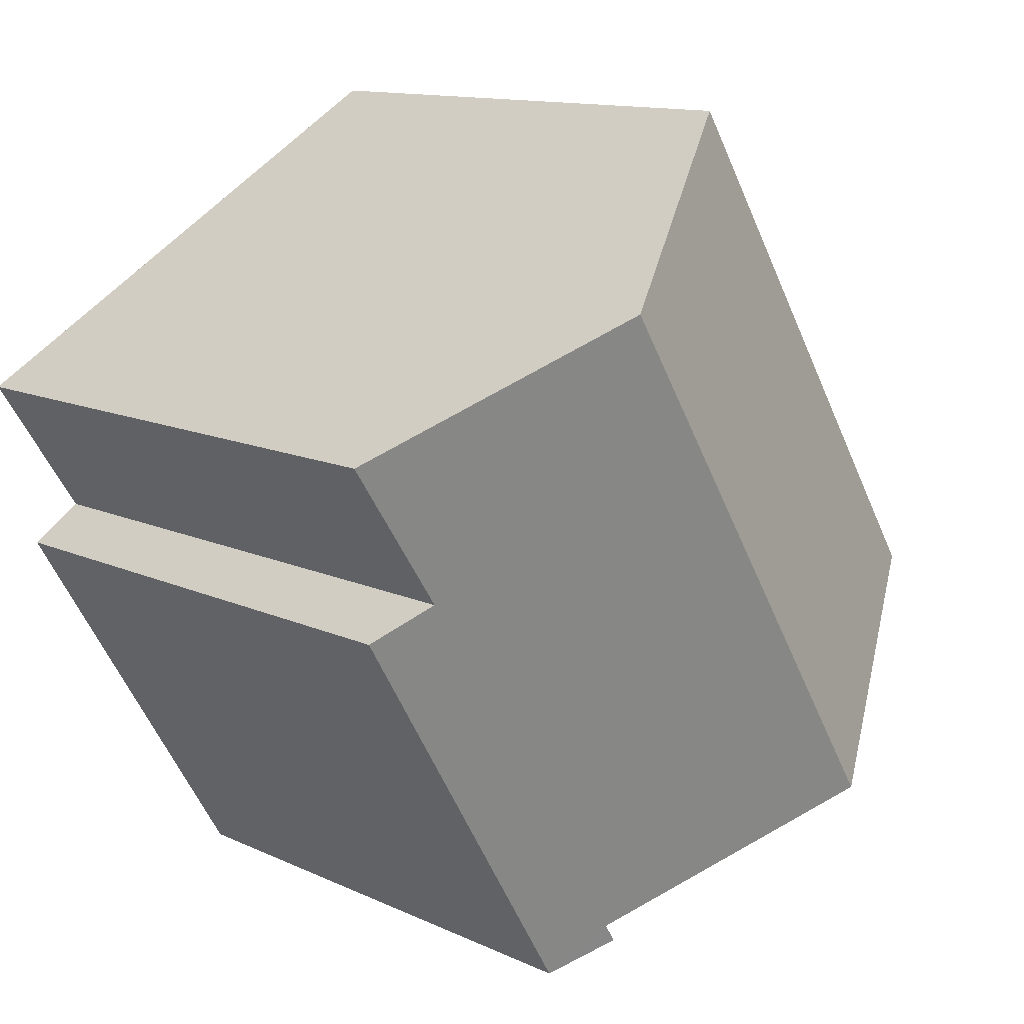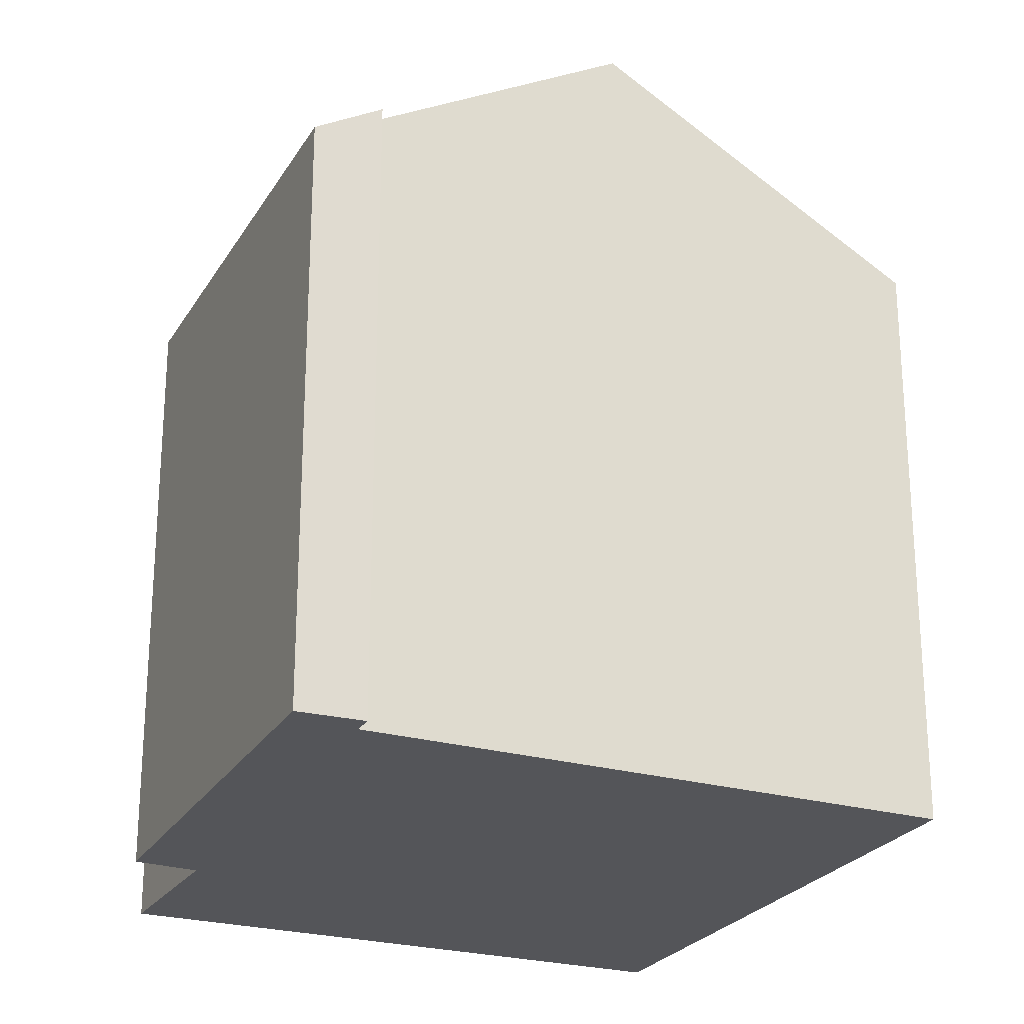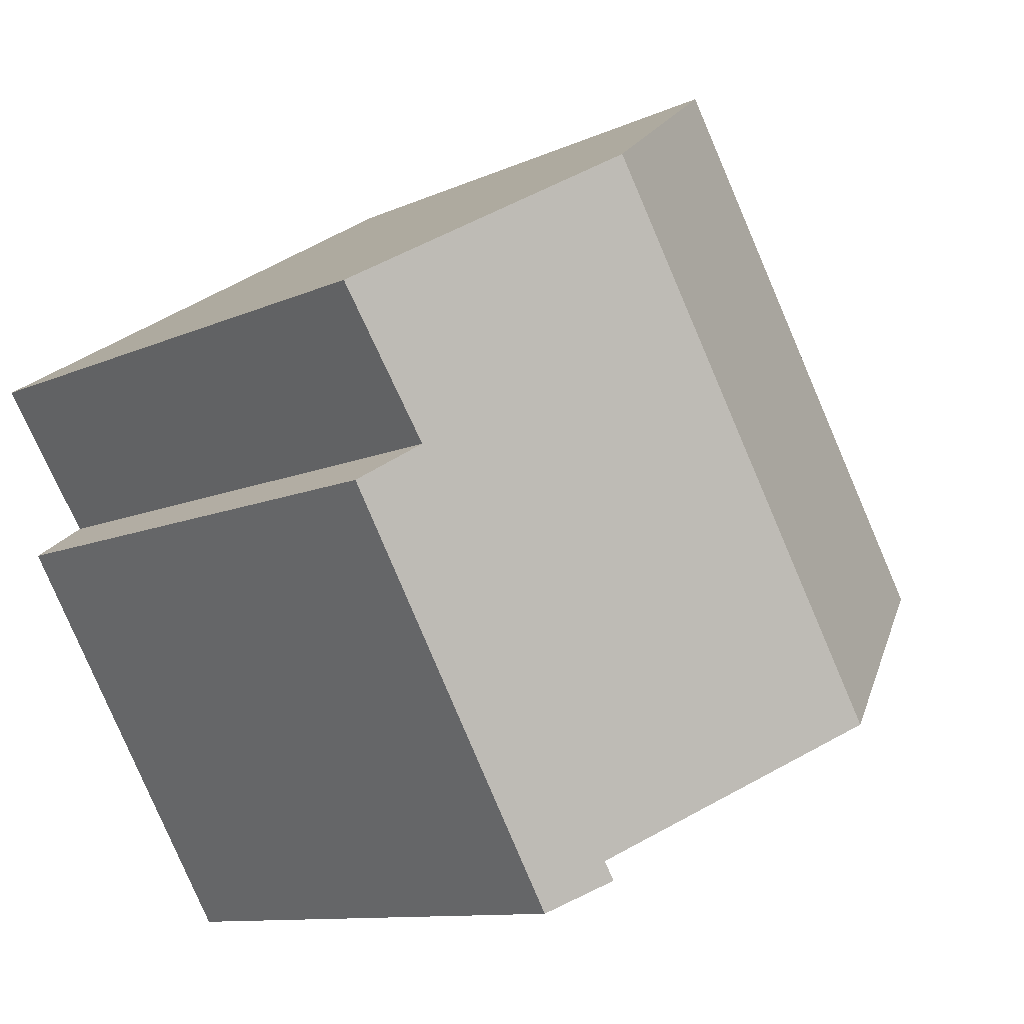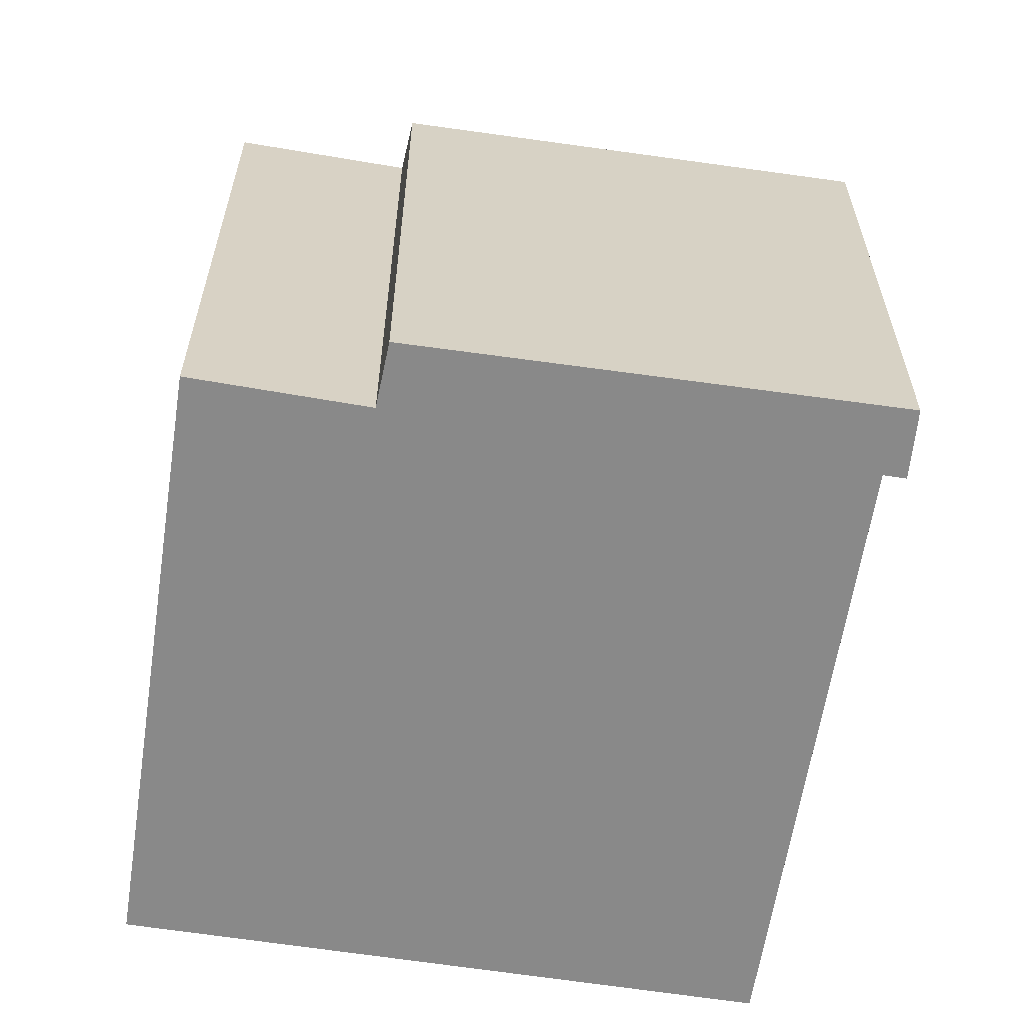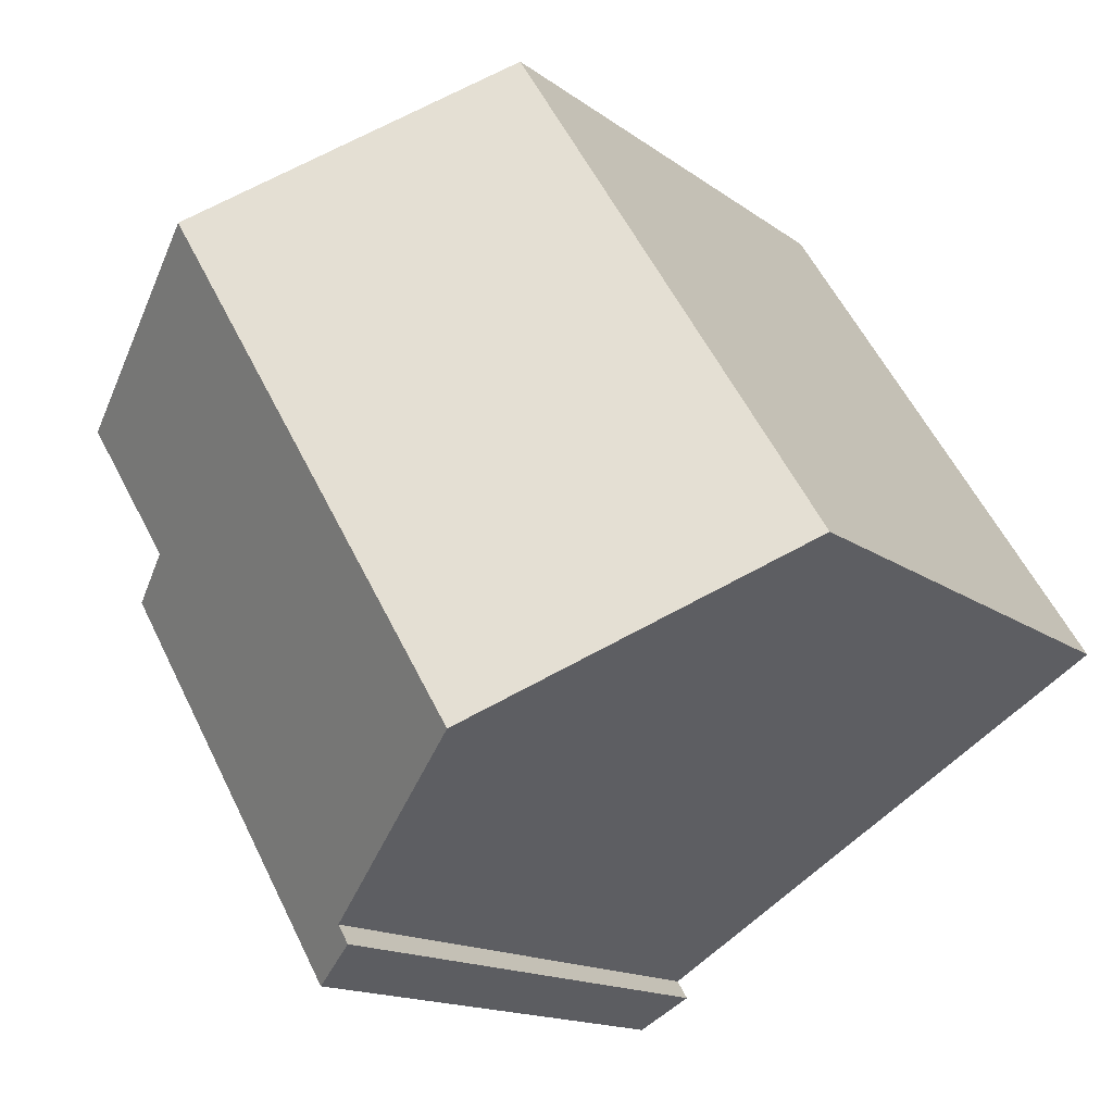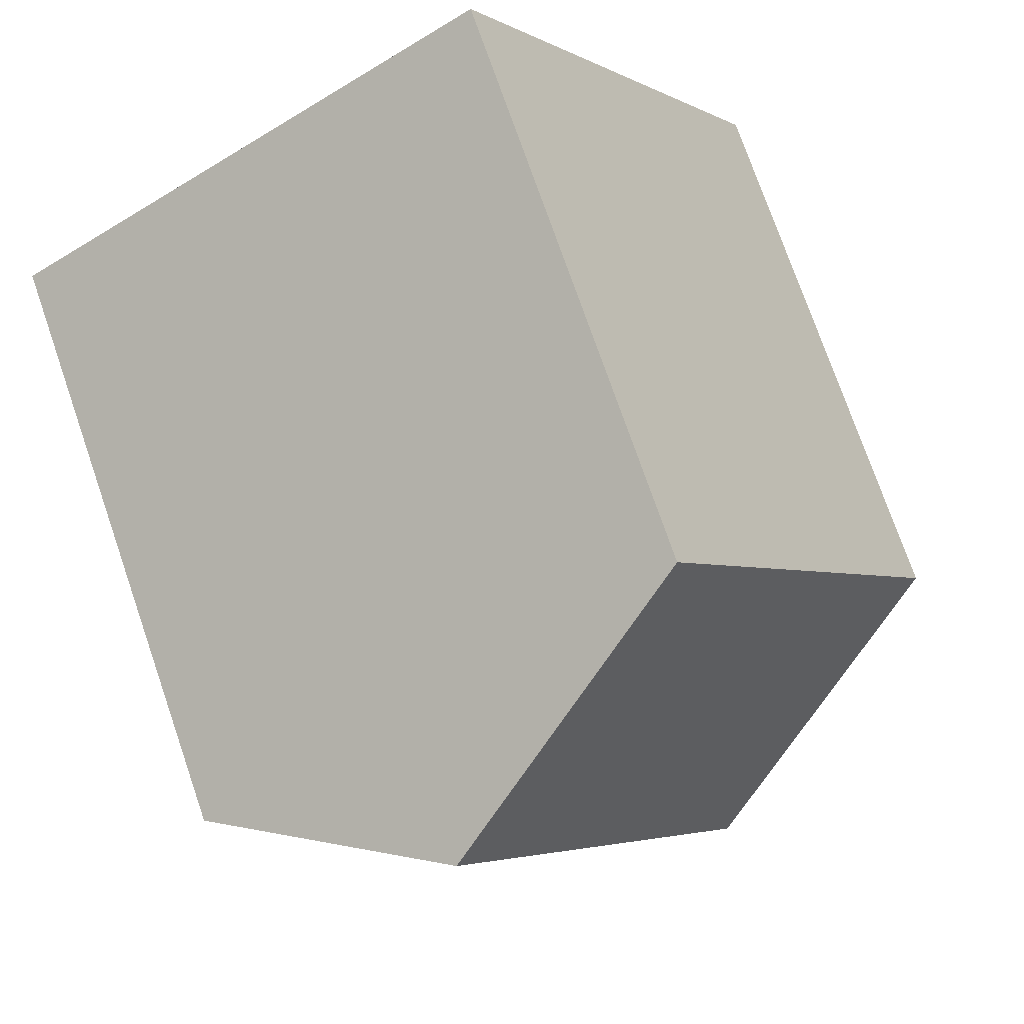
<metadata>
{"format":"obj","ext":"obj","renderer":"f3d","projection":"perspective","resolution":1024,"background":"white","views":[{"elev":12.3,"azim":137.6,"up":"+Z"},{"elev":-24.8,"azim":-173.0,"up":"+Y"},{"elev":-10.3,"azim":139.3,"up":"+Z"},{"elev":-63.0,"azim":112.8,"up":"+Y"},{"elev":-14.6,"azim":-147.2,"up":"+Z"},{"elev":75.3,"azim":160.9,"up":"+Z"}]}
</metadata>
<code>
v  12.6 13.51 -8.383
v  16.92 14.37 1.742
v  18.14 13.56 0.897
v  11.52 14.35 -7.201
v  11.25 14.35 -7.636
v  13.89 17.62 8.22
v  19.08 14.31 5.08
v  6.426 17.62 -4.017
v  7.472 13.54 12.1
v  0.381 13.74 -0.238
v  0 13.49 8.261e-16
v  7.825 13.76 11.88
v  11.25 4.676e-16 -7.636
v  11.52 4.409e-16 -7.201
v  7.472 -7.407e-16 12.1
v  0 0 0
v  6.426 2.46e-16 -4.017
v  0.381 1.457e-17 -0.238
v  12.6 5.133e-16 -8.383
v  7.825 -7.277e-16 11.88
v  19.08 -3.111e-16 5.08
v  13.89 -5.033e-16 8.22
v  16.92 -1.067e-16 1.742
v  18.14 -5.493e-17 0.897
g defaultobject
f 1 2 3
f 2 1 4
f 4 1 5
f 2 6 7
f 6 2 8
f 8 2 4
f 9 10 11
f 10 9 8
f 8 9 6
f 6 9 12
f 13 4 5
f 4 13 14
f 11 15 9
f 15 11 16
f 14 8 4
f 8 14 10
f 10 14 11
f 11 14 16
f 16 14 17
f 16 17 18
f 1 13 5
f 13 1 19
f 15 12 9
f 12 15 6
f 6 15 7
f 7 15 20
f 7 20 21
f 21 20 22
f 23 3 2
f 3 23 24
f 7 23 2
f 23 7 21
f 24 1 3
f 1 24 19
f 16 20 15
f 20 16 22
f 22 16 18
f 22 18 17
f 22 17 21
f 21 17 23
f 23 17 14
f 23 14 24
f 24 14 13
f 24 13 19

</code>
